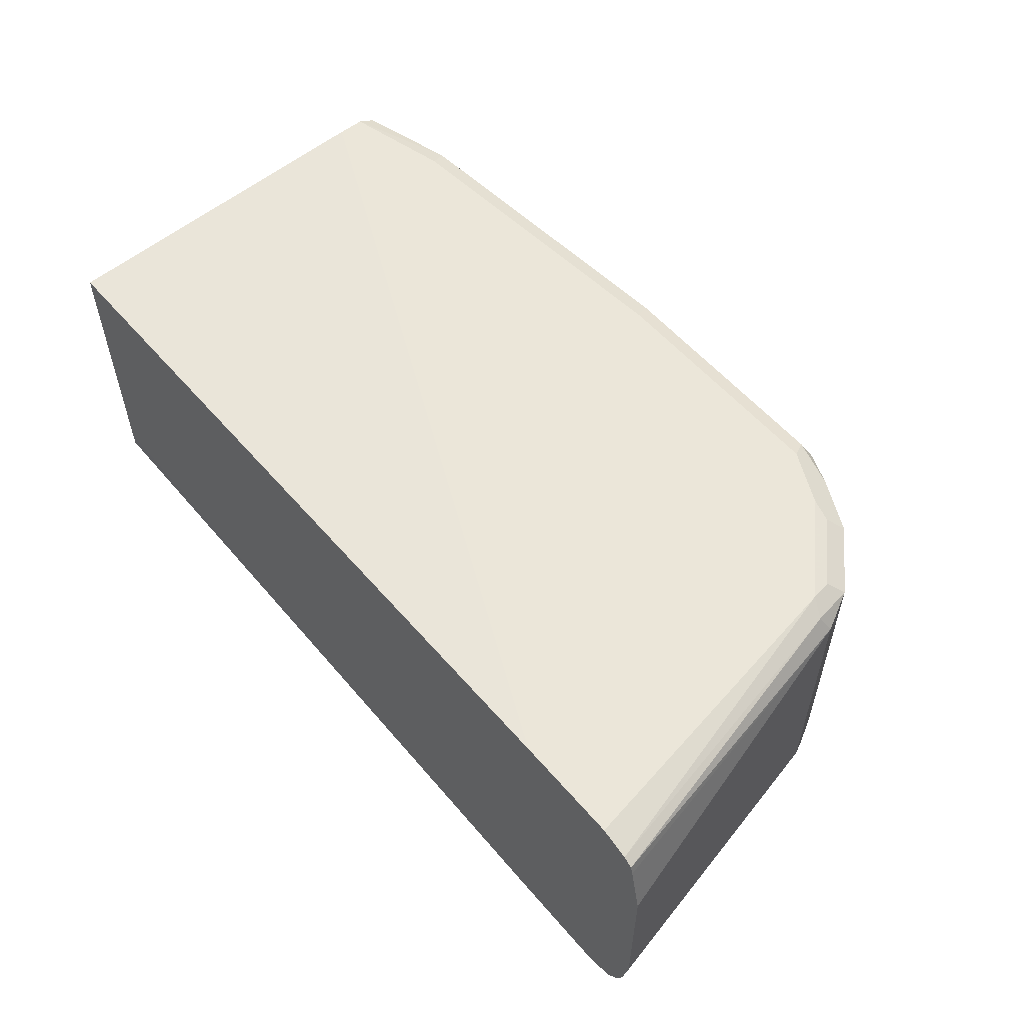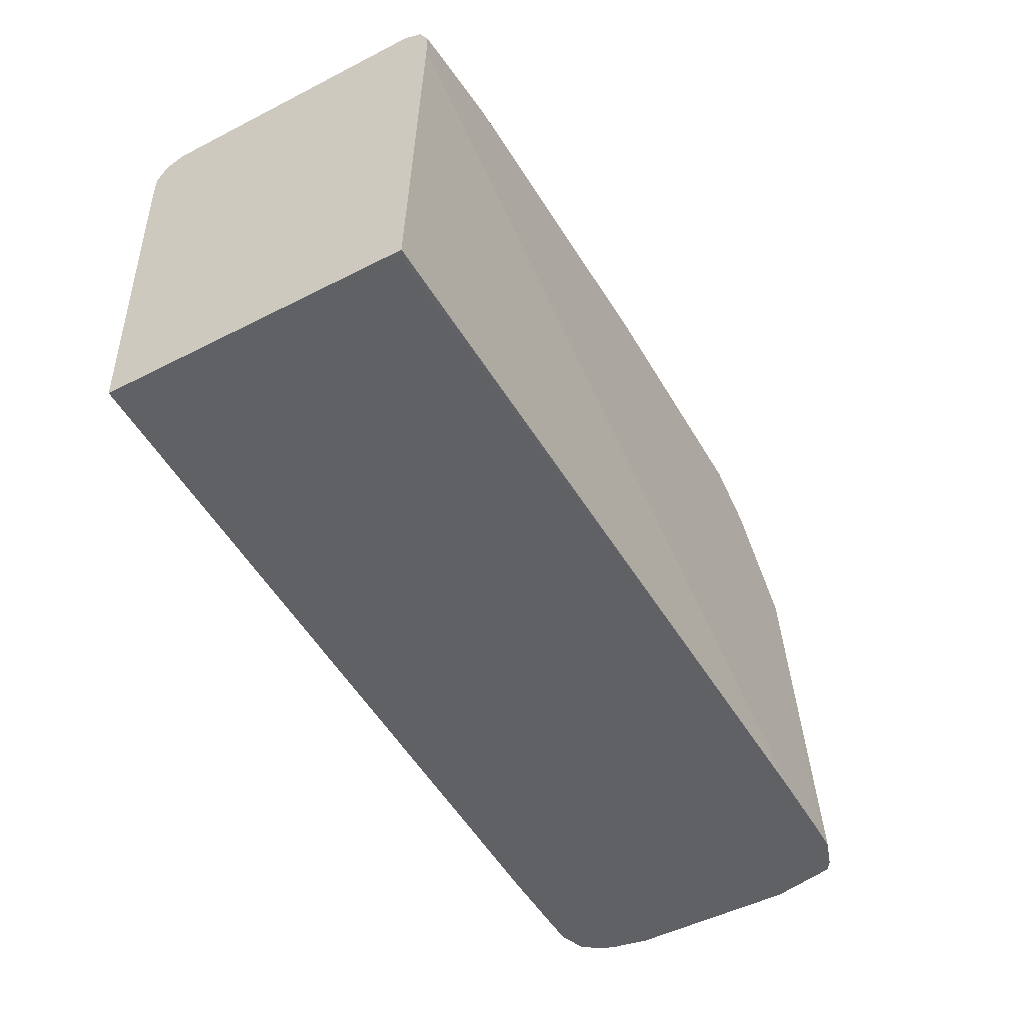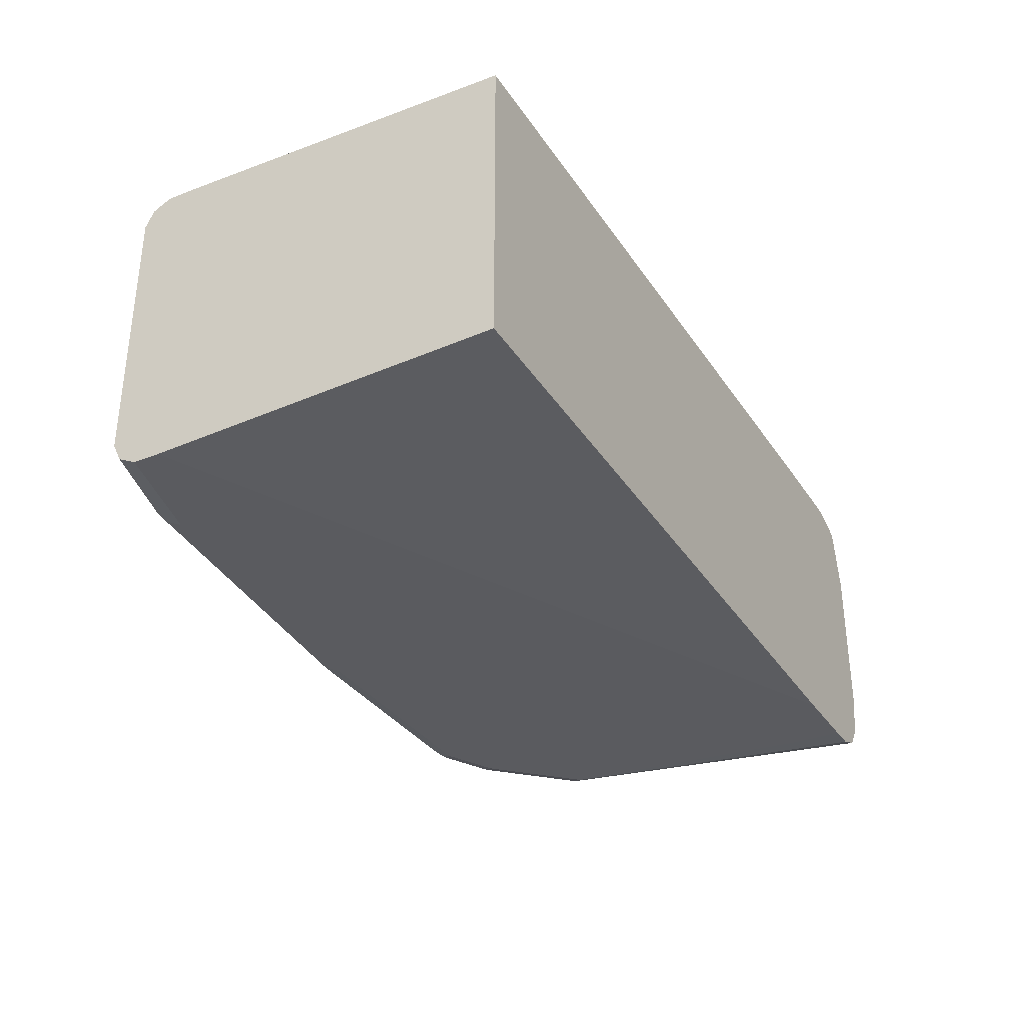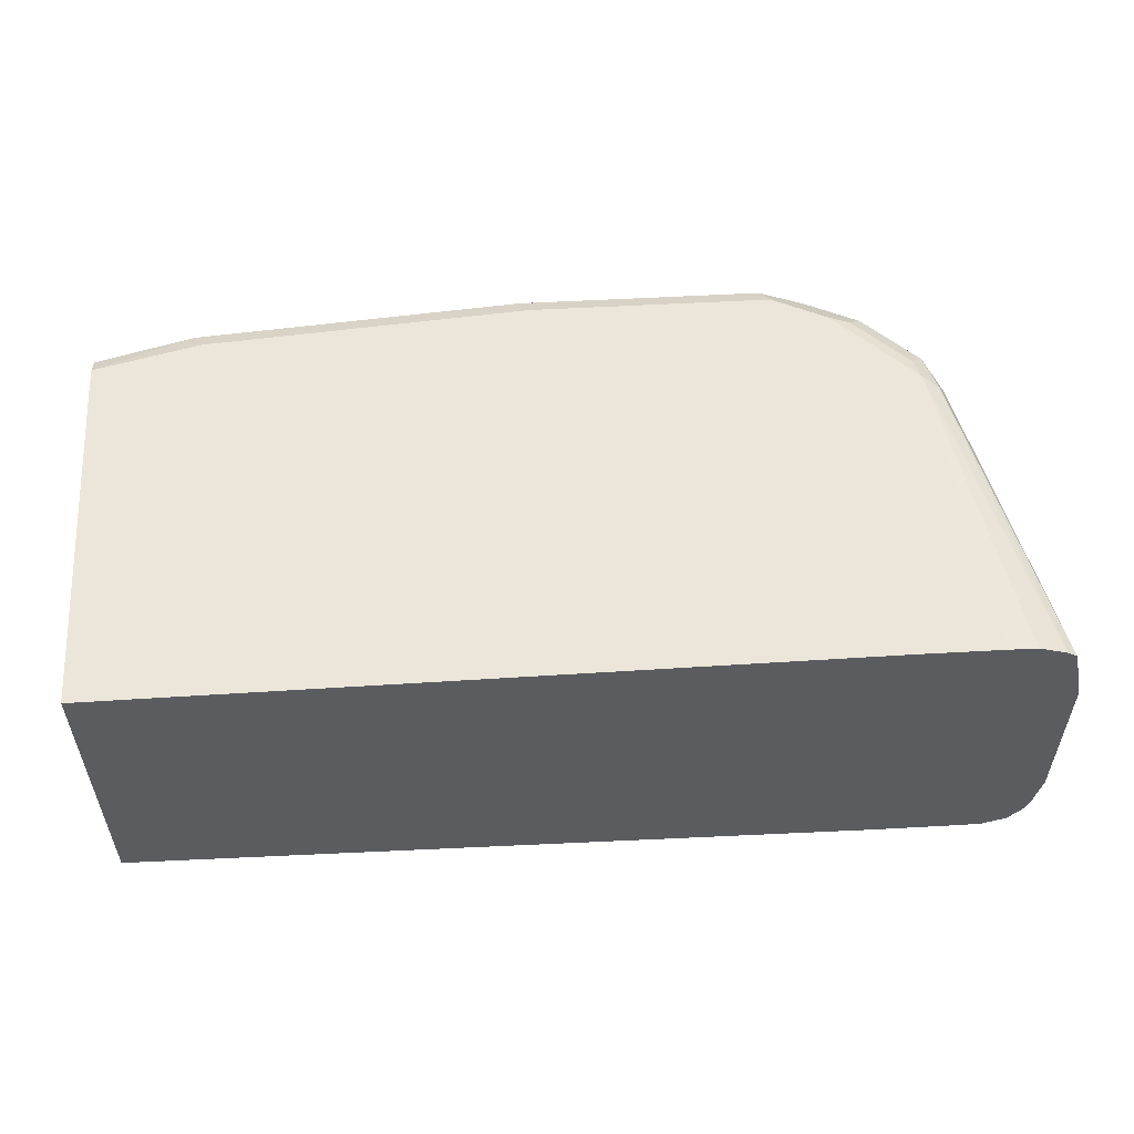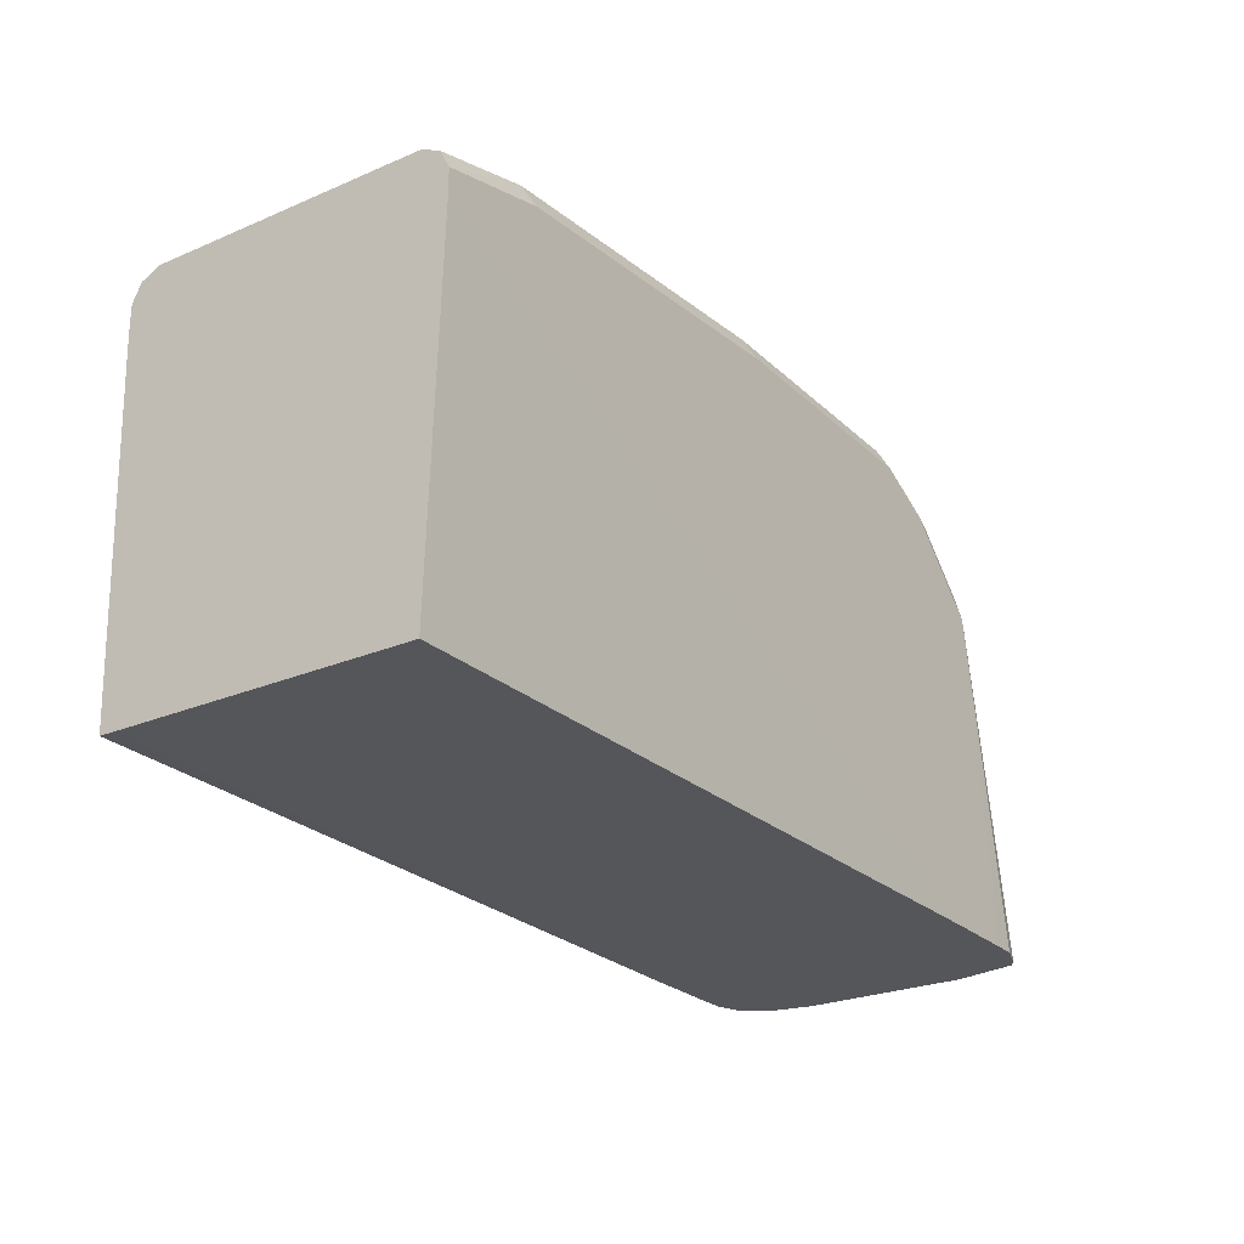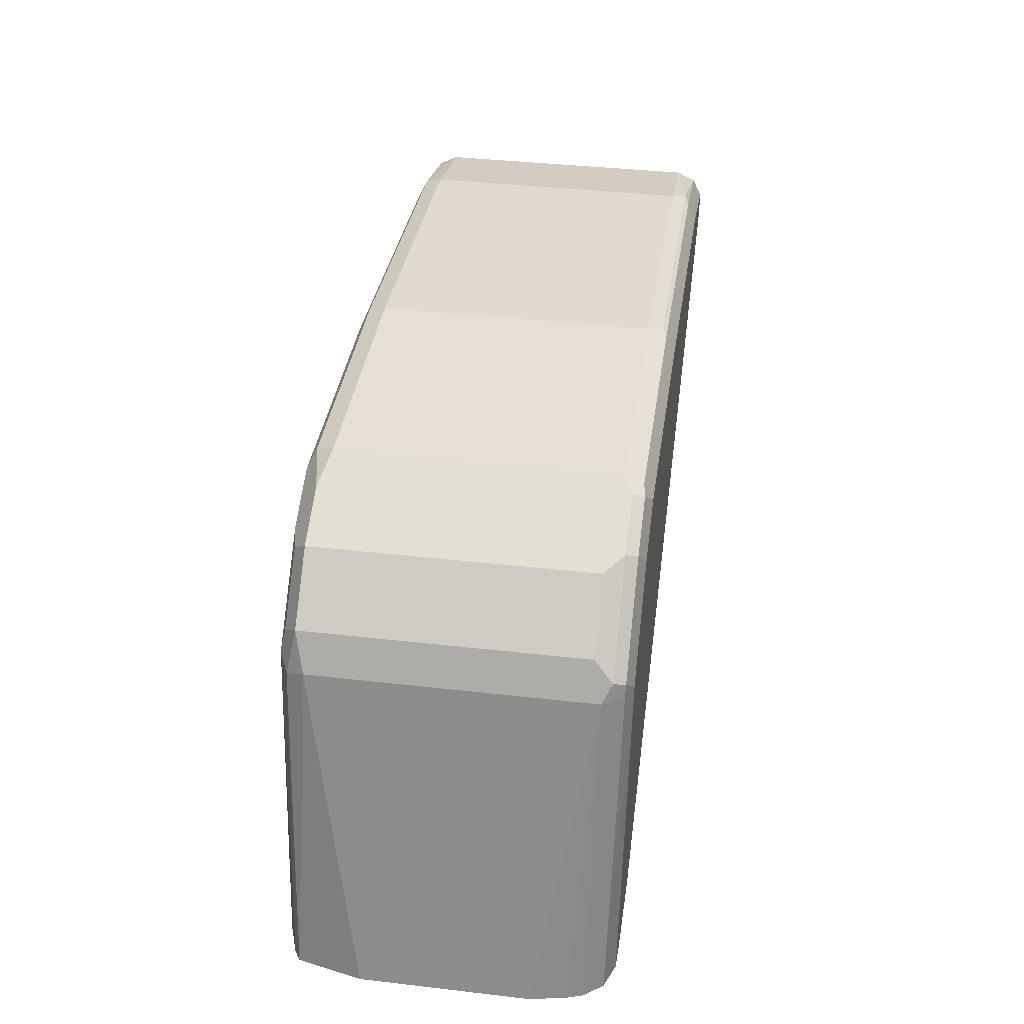
<metadata>
{"format":"obj","ext":"obj","renderer":"f3d","projection":"perspective","resolution":1024,"background":"white","views":[{"elev":55.9,"azim":-129.8,"up":"+Y"},{"elev":-50.2,"azim":119.3,"up":"+Z"},{"elev":-33.1,"azim":118.3,"up":"+Y"},{"elev":54.4,"azim":176.6,"up":"+Y"},{"elev":-25.1,"azim":124.6,"up":"+Z"},{"elev":38.3,"azim":-81.7,"up":"+Z"}]}
</metadata>
<code>
v 0.07787 0.04866 0.03892
v 0.08113 0.05515 0.03568
v 0.0649 0.0519 0.03244
v 0.07139 0.04541 0.03568
v 0.07787 -0.04866 0.03892
v 0.1654 0.04866 0.03892
v 0.07787 0.0584 0.02919
v 0.05841 0.0584 0.01946
v 0.04544 0.0519 0.02271
v 0.1687 0.05515 0.03568
v 0.07139 -0.0519 0.03568
v 0.07787 -0.05515 0.03568
v 0.1654 -0.04866 0.03892
v 0.2822 0.04866 0.02919
v 0.1654 0.0584 0.02919
v 0.02921 0.0584 -0.009734
v 0.03082 0.05677 -0.001623
v 0.05031 0.05677 0.01783
v 0.03569 0.0519 0.01297
v 0.04544 -0.04541 0.02271
v 0.2855 0.05515 0.02594
v 0.2822 0.0584 0.01946
v 0.05354 -0.05596 0.02433
v 0.073 -0.05596 0.03405
v 0.05193 -0.0519 0.02594
v 0.07787 -0.0584 0.02919
v 0.1654 -0.05515 0.03568
v 0.1703 -0.05353 0.03649
v 0.2822 -0.04866 0.02919
v 0.3208 0.04866 0.01946
v 0.01949 0.0584 -0.107
v 0.009844 0.05832 -0.1261
v -0.0003866 0.05475 -0.1261
v 0.02272 0.05515 -0.01298
v 0.02433 0.05353 -0.004871
v 0.02598 0.0519 0.00324
v 0.03569 -0.04541 0.01297
v 0.04218 -0.0519 0.01621
v 0.3208 0.04908 0.01925
v 0.3208 0.05515 0.01621
v 0.3208 0.05818 0.01016
v 0.3208 0.0584 0.009719
v 0.05841 -0.0584 0.01946
v 0.02433 -0.05596 -0.004871
v 0.1654 -0.0584 0.02919
v 0.2822 -0.0584 0.01946
v 0.2822 -0.05515 0.02594
v 0.2871 -0.05353 0.02677
v 0.3208 -0.04866 0.01946
v 0.01949 0.0584 -0.1261
v -0.003808 0.05248 -0.1261
v 0.01949 0.04866 -0.009734
v 0.02272 0.04541 -0.003255
v 0.02598 -0.04541 0.00324
v 0.02272 -0.0519 -0.003255
v 0.3208 0.0584 -7.33e-06
v 0.02921 -0.0584 -0.009734
v 0.01949 -0.04866 -0.009734
v 0.02272 -0.05515 -0.009734
v 0.0004202 -0.05484 -0.1261
v 0.3208 -0.0584 0.009719
v 0.3208 -0.05515 0.01621
v 0.3208 -0.05486 0.01636
v 0.04828 0.0584 -0.1261
v -0.004647 0.04906 -0.1261
v -0.008939 0.02959 -0.1261
v 0.3208 0.05472 -0.1261
v 0.00936 -0.05819 -0.1261
v 0.009747 -0.05824 -0.1261
v 0.01949 -0.0584 -0.107
v -0.008939 -0.02999 -0.1261
v -0.006486 -0.04277 -0.1261
v -0.004647 -0.04826 -0.1261
v 0.3208 -0.0584 -7.33e-06
v 0.3165 0.05332 -0.1261
v 0.3208 0.05141 -0.1261
v 0.01949 -0.0584 -0.1261
v 0.3208 -0.05352 -0.1261
v 0.04828 -0.0584 -0.1261
v 0.3208 -0.04682 -0.1261
v 0.3122 -0.04826 -0.1261
f 31 50 32
f 32 50 64
f 32 64 75
f 32 75 76
f 32 76 80
f 32 80 81
f 32 81 79
f 32 69 68
f 32 77 69
f 32 68 60
f 32 60 73
f 32 73 72
f 32 72 71
f 30 40 39
f 32 71 66
f 32 66 65
f 32 79 77
f 26 46 45
f 30 61 74
f 30 42 41
f 26 61 46
f 32 65 51
f 27 45 46
f 27 46 47
f 27 47 48
f 27 48 28
f 29 48 49
f 30 41 40
f 30 49 63
f 30 62 61
f 30 74 78
f 30 78 80
f 30 80 76
f 30 76 67
f 30 67 56
f 30 56 42
f 30 63 62
f 32 51 33
f 52 65 66
f 34 51 52
f 52 55 53
f 56 67 64
f 57 60 68
f 57 68 69
f 57 69 70
f 58 71 72
f 58 72 73
f 52 58 55
f 58 73 59
f 64 67 75
f 67 76 75
f 69 77 70
f 74 79 78
f 78 81 80
f 78 79 81
f 26 74 61
f 59 73 60
f 52 71 58
f 52 66 71
f 51 65 52
f 34 52 35
f 35 52 36
f 36 52 53
f 36 53 55
f 36 55 54
f 37 54 55
f 37 55 38
f 38 55 44
f 44 55 58
f 44 58 59
f 44 59 60
f 44 60 57
f 46 61 62
f 46 62 47
f 47 62 48
f 48 62 63
f 48 63 49
f 33 51 34
f 26 79 74
f 7 15 22
f 26 70 77
f 6 13 29
f 6 29 14
f 6 14 10
f 7 22 42
f 7 42 56
f 7 56 64
f 7 64 50
f 5 28 13
f 7 50 31
f 7 16 8
f 8 16 17
f 8 17 18
f 8 18 9
f 9 18 17
f 9 17 19
f 9 19 37
f 7 31 16
f 9 37 20
f 5 27 28
f 5 11 12
f 1 2 3
f 1 3 4
f 1 4 11
f 26 77 79
f 1 5 13
f 1 13 6
f 1 6 10
f 5 12 27
f 1 10 2
f 2 8 9
f 2 9 3
f 2 10 15
f 2 15 7
f 3 9 4
f 4 9 20
f 4 20 11
f 2 7 8
f 10 14 21
f 1 11 5
f 10 22 15
f 19 54 37
f 20 37 38
f 20 38 25
f 21 30 39
f 21 39 40
f 21 40 41
f 21 41 42
f 19 36 54
f 21 42 22
f 23 26 24
f 23 25 38
f 23 38 44
f 23 44 57
f 23 57 43
f 26 57 70
f 10 21 22
f 23 43 26
f 17 36 19
f 26 43 57
f 16 35 17
f 17 35 36
f 11 20 25
f 11 25 23
f 12 24 26
f 12 26 45
f 12 45 27
f 13 28 48
f 11 24 12
f 14 29 49
f 16 34 35
f 13 48 29
f 16 33 34
f 11 23 24
f 16 31 32
f 14 30 21
f 14 49 30
f 16 32 33

</code>
